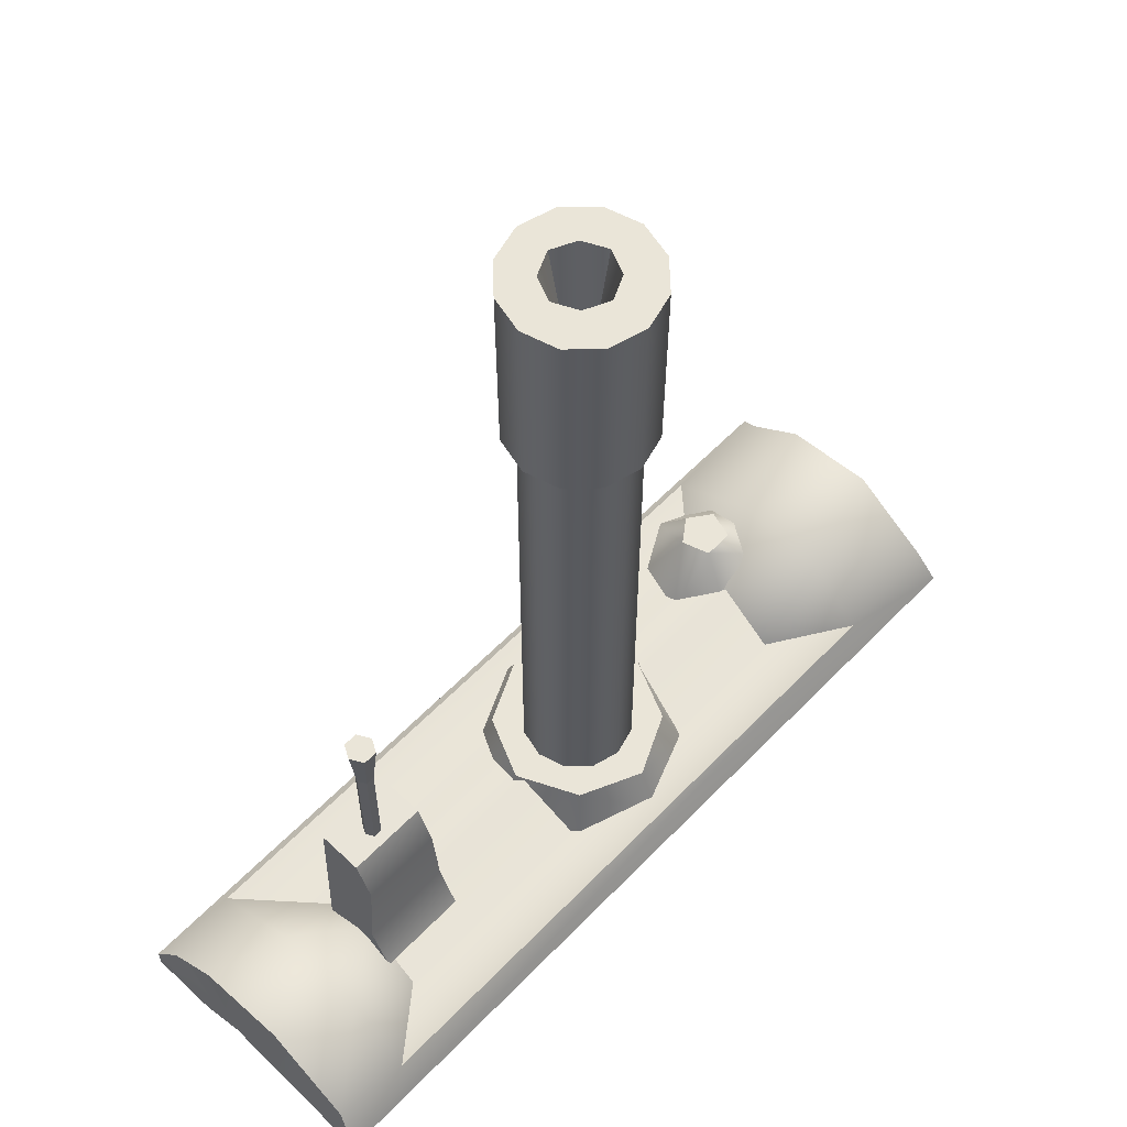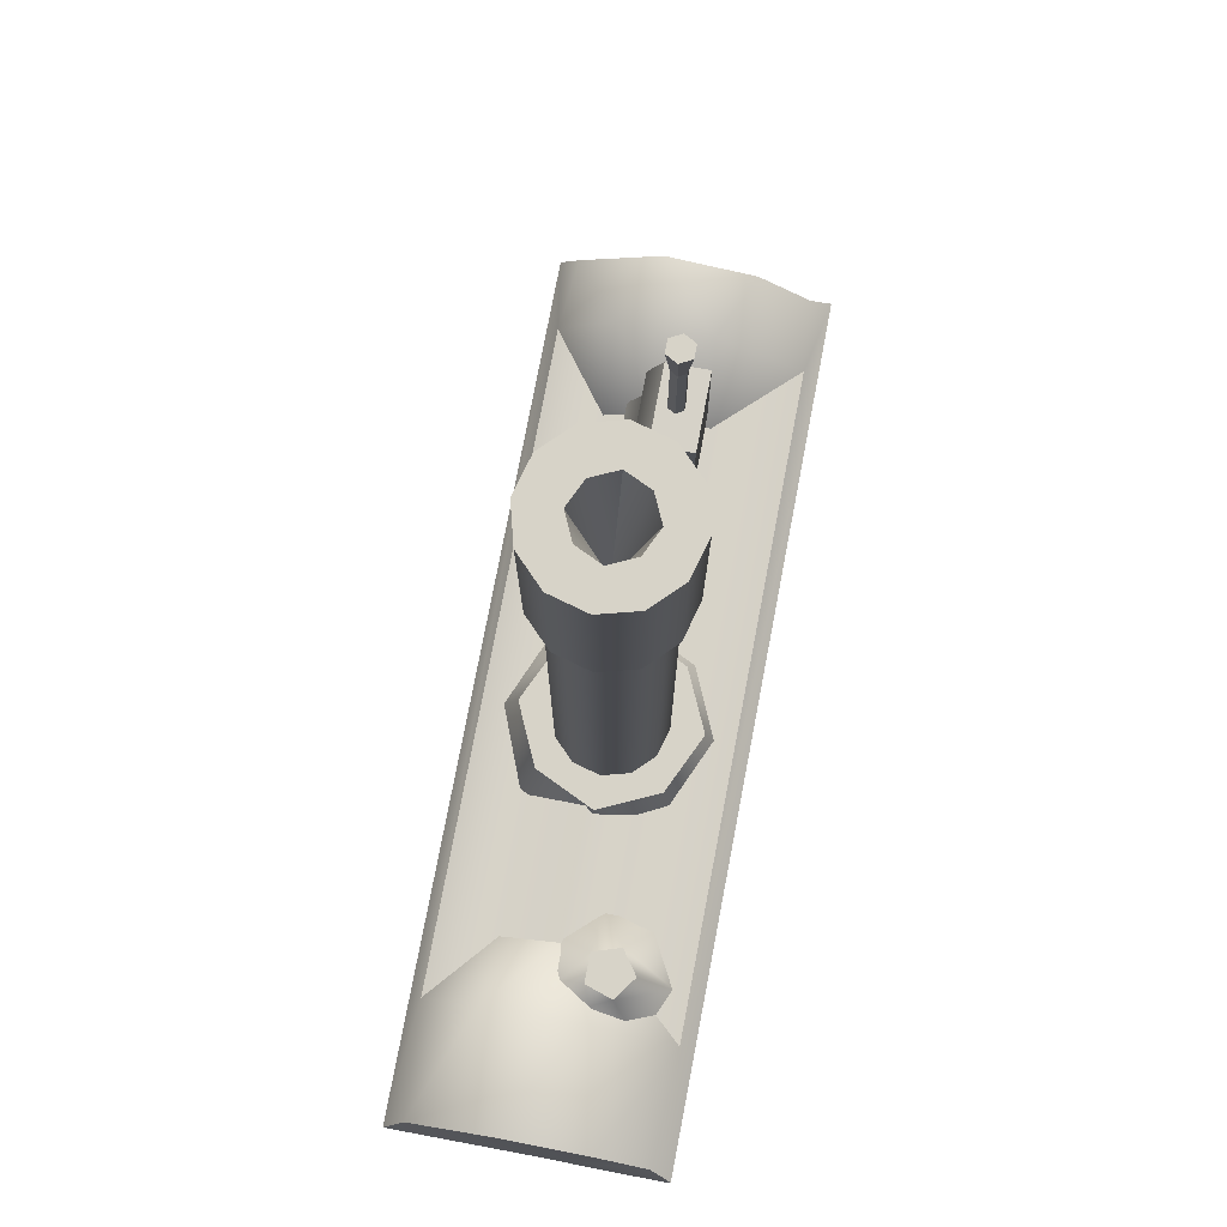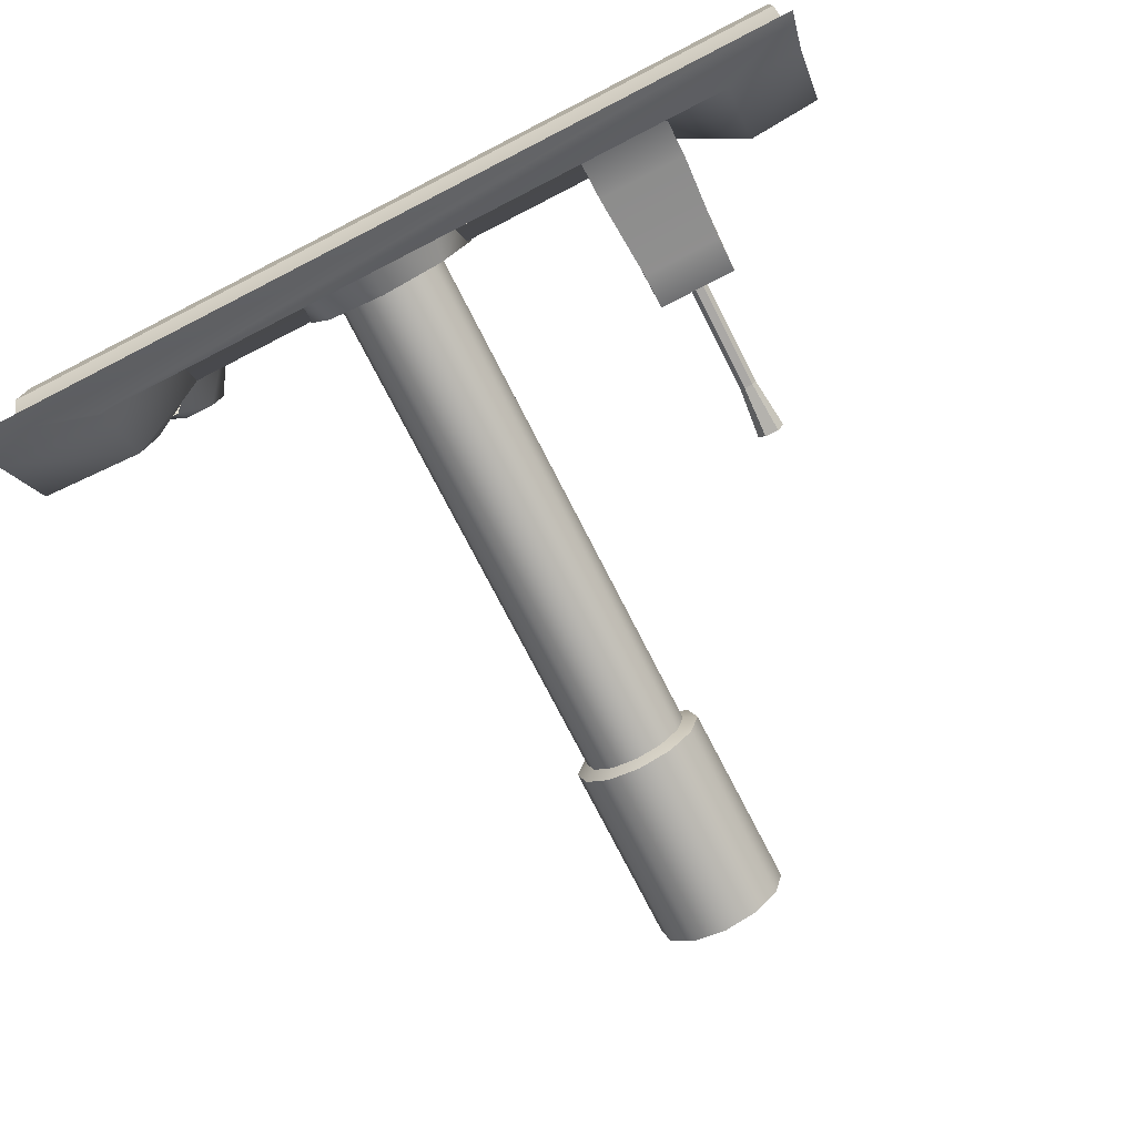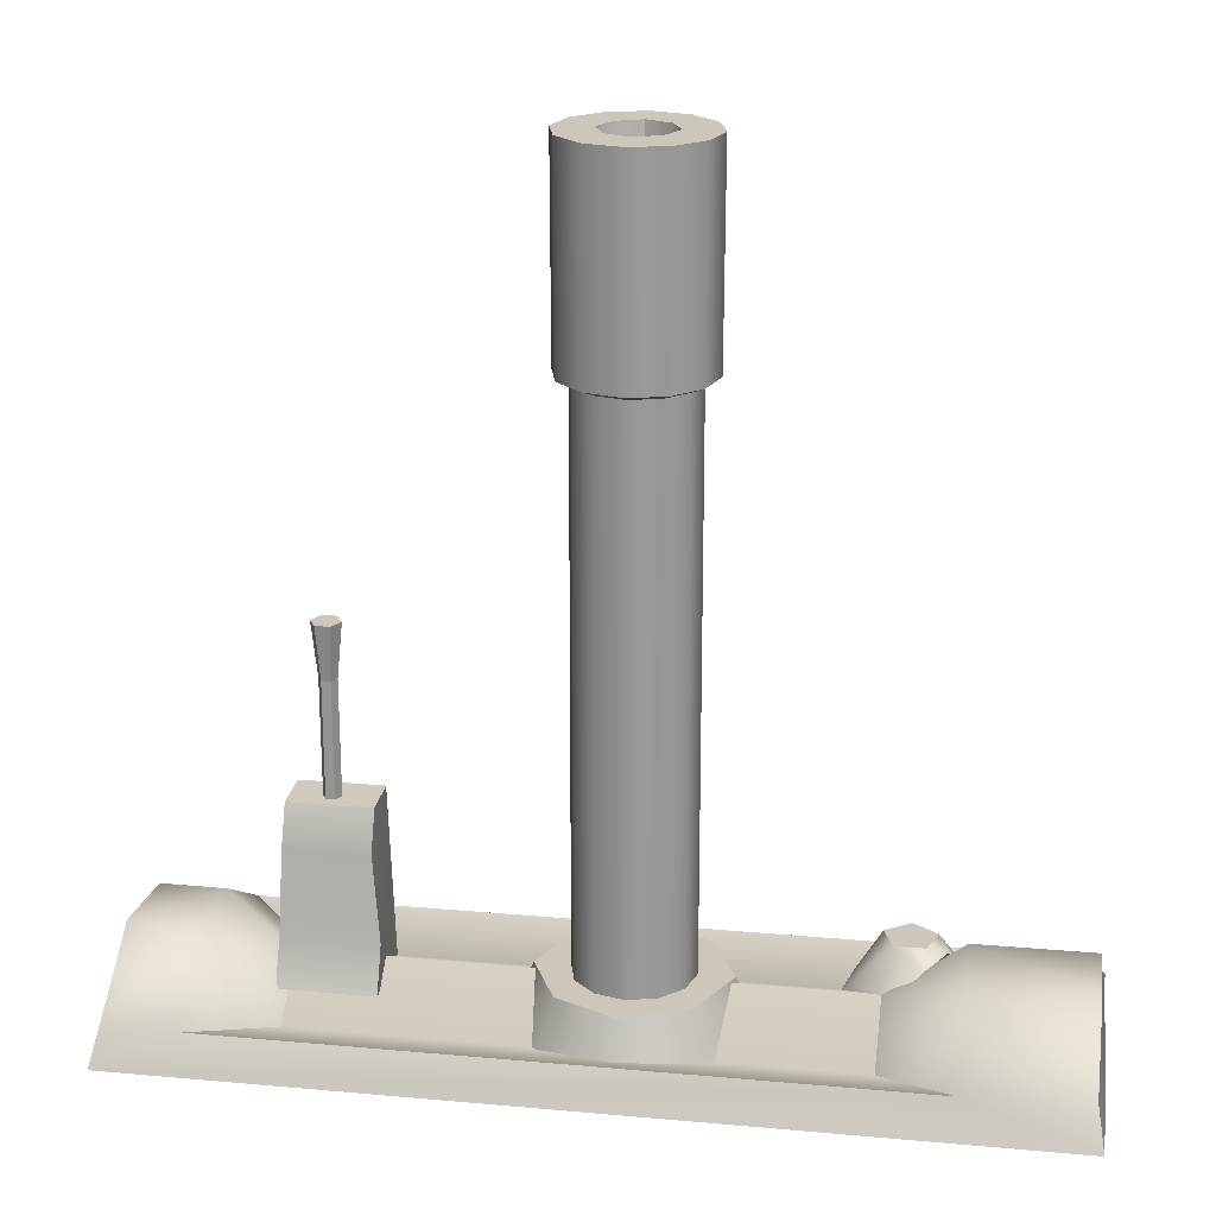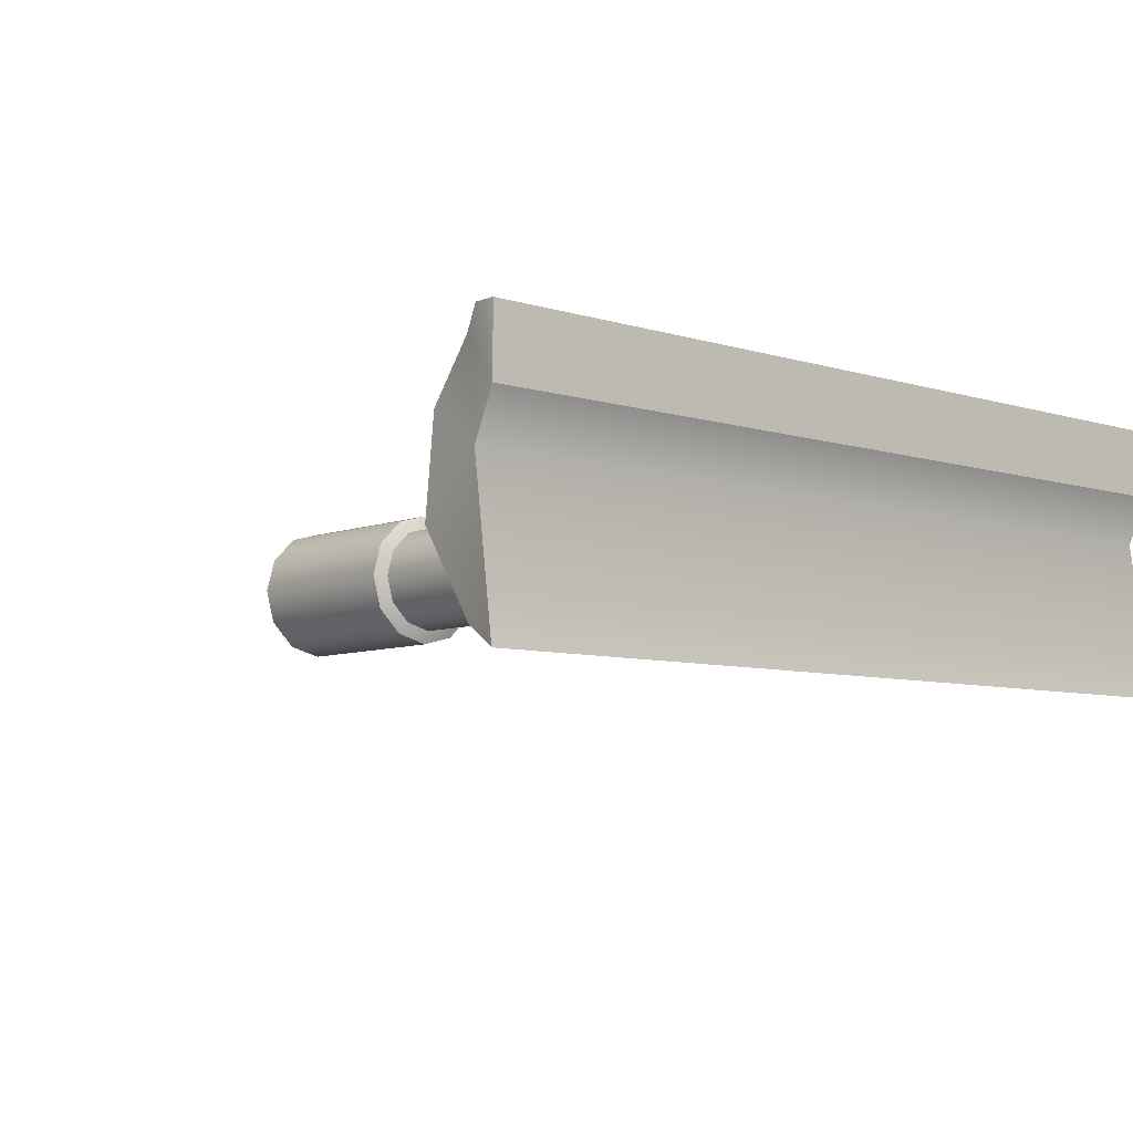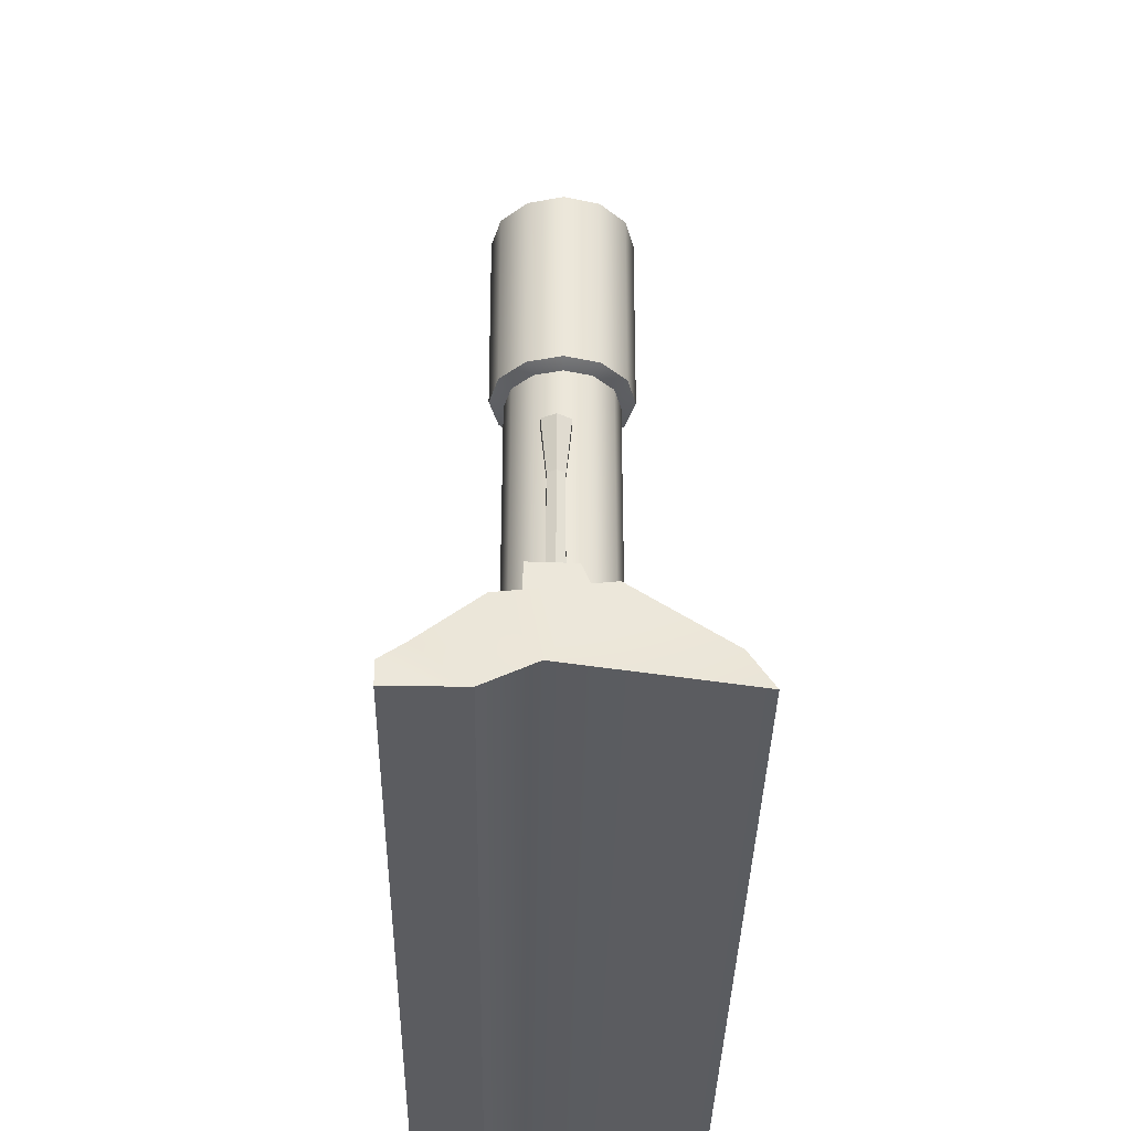
<metadata>
{"format":"obj","ext":"obj","renderer":"f3d","projection":"perspective","resolution":1024,"background":"white","views":[{"elev":59.4,"azim":133.6,"up":"+Y"},{"elev":77.2,"azim":-79.2,"up":"+Y"},{"elev":-75.2,"azim":27.1,"up":"+Z"},{"elev":21.3,"azim":-170.9,"up":"+Y"},{"elev":-7.2,"azim":-41.6,"up":"+Z"},{"elev":-34.9,"azim":89.0,"up":"+Y"}]}
</metadata>
<code>
v -0.08186 1.243 1.962
v -0.08132 2.065 1.962
v -0.09269 2.065 1.919
v -0.09331 1.243 1.919
v -0.08132 2.065 1.877
v -0.08186 1.243 1.877
v -0.05027 2.065 1.846
v -0.05058 1.243 1.845
v -0.007843 2.065 1.834
v -0.007843 1.243 1.834
v -0.007843 1.243 1.834
v -0.007843 2.065 1.834
v 0.03458 2.065 1.846
v 0.03489 1.243 1.845
v 0.06564 2.065 1.877
v 0.06617 1.243 1.877
v 0.07701 2.065 1.919
v 0.07762 1.243 1.919
v 0.06564 2.065 1.962
v 0.06617 1.243 1.962
v 0.03458 2.065 1.993
v 0.03489 1.243 1.993
v -0.007843 2.065 2.004
v -0.007843 1.243 2.005
v -0.05027 2.065 1.993
v -0.05058 1.243 1.993
v -0.007843 1.212 2.069
v 0.09644 1.206 2.023
v 0.08523 1.243 2.012
v -0.007843 1.243 2.056
v 0.1476 1.199 1.919
v 0.1284 1.243 1.919
v 0.1083 1.166 1.803
v 0.08523 1.243 1.826
v -0.007843 1.166 1.749
v -0.007843 1.243 1.783
v -0.124 1.166 1.803
v -0.1009 1.243 1.826
v -0.1441 1.243 1.919
v -0.1009 1.243 2.012
v -0.007843 1.243 2.056
v 0.08523 1.243 2.012
v 0.1284 1.243 1.919
v 0.08523 1.243 1.826
v -0.007843 1.243 1.783
v -0.1009 1.243 1.826
v -0.1009 1.243 2.012
v -0.1124 1.205 2.023
v -0.1619 1.202 1.919
v -0.1441 1.243 1.919
v 0.4594 1.461 1.905
v 0.4594 1.463 1.972
v 0.4682 1.209 1.972
v 0.3287 1.208 1.852
v 0.3287 1.208 1.972
v 0.3287 1.272 1.881
v 0.3375 1.404 1.881
v 0.3375 1.461 1.905
v 0.3375 1.463 1.972
v 0.3287 1.208 1.972
v 0.4594 1.463 1.972
v 0.4682 1.209 1.972
v 0.3375 1.463 1.972
v 0.4594 1.463 1.972
v 0.4594 1.461 1.905
v 0.3375 1.461 1.905
v 0.3375 1.463 1.972
v 0.4077 1.216 1.921
v 0.3946 1.216 1.921
v 0.4077 1.632 1.921
v 0.3947 1.632 1.921
v 0.3946 1.216 1.921
v 0.3881 1.216 1.933
v 0.3947 1.632 1.921
v 0.3881 1.632 1.933
v 0.3881 1.216 1.933
v 0.3946 1.216 1.945
v 0.3881 1.632 1.933
v 0.3947 1.632 1.945
v 0.3946 1.216 1.945
v 0.4077 1.216 1.945
v 0.3947 1.632 1.945
v 0.4077 1.632 1.945
v 0.4077 1.216 1.945
v 0.4142 1.216 1.933
v 0.4077 1.632 1.945
v 0.4142 1.632 1.933
v 0.4142 1.216 1.933
v 0.4077 1.216 1.921
v 0.4142 1.632 1.933
v 0.4077 1.632 1.921
v 0.3905 1.711 1.914
v 0.3798 1.711 1.933
v 0.4119 1.711 1.914
v 0.3905 1.711 1.953
v 0.4119 1.711 1.953
v 0.4225 1.711 1.933
v 0.4012 1.506 1.933
v 0.3798 1.711 1.933
v 0.3905 1.711 1.914
v 0.4119 1.711 1.914
v 0.4012 1.506 1.933
v 0.3905 1.711 1.914
v 0.3798 1.711 1.933
v 0.4012 1.506 1.933
v 0.3905 1.711 1.953
v 0.3905 1.711 1.953
v 0.4012 1.506 1.933
v 0.4119 1.711 1.953
v 0.4012 1.506 1.933
v 0.4225 1.711 1.933
v 0.4119 1.711 1.953
v 0.4225 1.711 1.933
v 0.4012 1.506 1.933
v 0.4119 1.711 1.914
v 0.4594 1.461 1.905
v 0.4594 1.404 1.881
v 0.3375 1.404 1.881
v 0.3375 1.461 1.905
v 0.4682 1.272 1.881
v 0.3287 1.272 1.881
v 0.3287 1.208 1.852
v 0.4682 1.208 1.852
v 0.4682 1.208 1.852
v 0.4682 1.272 1.881
v 0.4594 1.404 1.881
v -0.457 1.198 2.047
v -0.3701 1.207 2.08
v -0.4062 1.288 1.997
v -0.3694 1.288 2.024
v -0.2861 1.189 2.045
v -0.3327 1.288 1.997
v -0.2756 1.202 1.959
v -0.3467 1.288 1.954
v -0.3202 1.206 1.887
v -0.3915 1.272 1.919
v -0.3921 1.288 1.954
v -0.4206 1.277 1.966
v -0.3694 1.288 2.024
v -0.3327 1.288 1.997
v -0.4062 1.288 1.997
v -0.3467 1.288 1.954
v -0.3921 1.288 1.954
v -0.1006 2.371 1.973
v -0.09979 2.069 1.972
v -0.06093 2.069 2.011
v -0.06139 2.371 2.012
v -0.007845 2.069 2.025
v -0.007845 2.371 2.026
v 0.04524 2.069 2.011
v 0.0457 2.371 2.012
v 0.0841 2.069 1.972
v 0.08489 2.371 1.973
v 0.09833 2.069 1.919
v 0.09924 2.371 1.919
v 0.0841 2.069 1.866
v 0.08489 2.371 1.866
v 0.04524 2.069 1.827
v 0.0457 2.371 1.827
v -0.007845 2.069 1.813
v -0.007845 2.371 1.812
v -0.007845 2.371 1.812
v -0.007845 2.069 1.813
v -0.06093 2.069 1.827
v -0.06139 2.371 1.827
v -0.09979 2.069 1.866
v -0.1006 2.371 1.866
v -0.114 2.069 1.919
v -0.1149 2.371 1.919
v -0.09979 2.069 1.972
v -0.114 2.069 1.919
v -0.007845 2.024 1.919
v -0.09979 2.069 1.866
v -0.007845 2.024 1.919
v -0.06093 2.069 1.827
v -0.007845 2.024 1.919
v -0.007845 2.069 1.813
v -0.007845 2.024 1.919
v -0.007845 2.069 1.813
v 0.04524 2.069 1.827
v -0.007845 2.024 1.919
v 0.0841 2.069 1.866
v -0.007845 2.024 1.919
v 0.09833 2.069 1.919
v -0.007845 2.024 1.919
v 0.0841 2.069 1.972
v -0.007845 2.024 1.919
v 0.04524 2.069 2.011
v -0.007845 2.024 1.919
v -0.007845 2.069 2.025
v -0.007845 2.024 1.919
v -0.06093 2.069 2.011
v -0.007845 2.024 1.919
v -0.007845 2.024 1.919
v -0.1006 2.371 1.973
v -0.06139 2.371 2.012
v -0.04451 2.371 1.958
v -0.007845 2.371 2.026
v -0.008405 2.371 1.975
v 0.0457 2.371 2.012
v 0.0277 2.371 1.958
v 0.08489 2.371 1.973
v 0.09924 2.371 1.919
v 0.04446 2.371 1.922
v 0.08489 2.371 1.866
v 0.0277 2.371 1.886
v 0.0457 2.371 1.827
v -0.007845 2.371 1.812
v -0.008405 2.371 1.869
v -0.06139 2.371 1.827
v -0.04451 2.371 1.886
v -0.1006 2.371 1.866
v -0.1149 2.371 1.919
v -0.06127 2.371 1.922
v -0.007845 2.094 1.919
v -0.04451 2.371 1.958
v -0.008405 2.371 1.975
v -0.008405 2.371 1.975
v 0.0277 2.371 1.958
v -0.007845 2.094 1.919
v 0.04446 2.371 1.922
v -0.007845 2.094 1.919
v 0.04446 2.371 1.922
v 0.0277 2.371 1.886
v -0.007845 2.094 1.919
v -0.008405 2.371 1.869
v -0.04451 2.371 1.886
v -0.06127 2.371 1.922
v -0.06127 2.371 1.922
v -0.008405 2.371 1.869
v -0.6209 1.272 2.009
v -0.4467 1.215 2.1
v -0.4467 1.295 1.964
v -0.3374 1.203 1.98
v 0.6753 1.272 2.009
v 0.5628 1.215 2.1
v 0.6753 1.209 2.091
v 0.4535 1.203 1.98
v 0.5628 1.295 1.964
v -0.6319 1.179 2.123
v -0.6319 1.147 2.123
v 0.6863 1.179 2.123
v 0.6863 1.147 2.123
v -0.4467 1.289 1.817
v -0.6209 1.287 1.868
v -0.4467 1.203 1.729
v -0.3374 1.171 1.818
v -0.6209 1.203 1.74
v -0.3377 1.24 1.906
v -0.6319 1.147 1.708
v -0.6319 1.18 1.95
v -0.6209 1.203 1.74
v -0.6209 1.287 1.868
v -0.6209 1.272 2.009
v 0.6863 1.147 1.708
v 0.5628 1.203 1.729
v 0.6753 1.203 1.74
v -0.6319 1.147 1.708
v 0.6753 1.287 1.868
v 0.5628 1.289 1.817
v 0.4535 1.171 1.818
v 0.4538 1.24 1.906
v -0.3374 1.171 1.818
v 0.4535 1.171 1.818
v -0.4467 1.203 1.729
v 0.5628 1.203 1.729
v -0.3374 1.203 1.98
v 0.4535 1.203 1.98
v -0.3377 1.24 1.906
v 0.4538 1.24 1.906
v -0.4467 1.215 2.1
v 0.5628 1.215 2.1
v 0.6863 1.179 2.123
v -0.6319 1.147 2.123
v -0.6319 1.147 2.02
v 0.6863 1.147 2.123
v 0.6863 1.147 2.02
v -0.6319 1.147 2.02
v -0.6319 1.18 1.95
v 0.6863 1.147 2.02
v 0.6863 1.18 1.95
v 0.6753 1.272 2.009
v 0.6753 1.209 2.091
v 0.6863 1.18 1.95
v 0.6863 1.147 2.02
v 0.6863 1.179 2.123
v 0.6863 1.147 2.123
v 0.6863 1.147 1.708
v -0.6319 1.147 1.708
v -0.6209 1.209 2.091
v -0.6319 1.147 2.02
v -0.6319 1.179 2.123
v -0.6319 1.147 2.123
v 0.6863 1.147 1.708
v 0.6753 1.203 1.74
v 0.6753 1.287 1.868
v -0.6319 1.179 2.123
v -0.6209 1.209 2.091
g group_7057232_105553122436608
f 1 2 3
f 3 4 1
f 4 3 5
f 5 6 4
f 6 5 7
f 7 8 6
f 8 7 9
f 9 10 8
f 11 12 13
f 13 14 11
f 14 13 15
f 15 16 14
f 16 15 17
f 17 18 16
f 18 17 19
f 19 20 18
f 20 19 21
f 21 22 20
f 22 21 23
f 23 24 22
f 24 23 25
f 25 26 24
f 26 25 2
f 2 1 26
f 27 28 29
f 29 30 27
f 28 31 32
f 32 29 28
f 31 33 34
f 34 32 31
f 34 33 35
f 35 36 34
f 36 35 37
f 37 38 36
f 39 40 41
f 39 41 42
f 39 42 43
f 43 44 39
f 39 44 45
f 39 45 46
f 47 48 27
f 27 30 47
f 49 48 47
f 47 50 49
f 38 37 49
f 49 50 38
f 51 52 53
f 54 55 56
f 56 55 57
f 57 55 58
f 59 60 61
f 61 60 62
f 63 64 65
f 65 66 63
f 67 58 55
f 68 69 70
f 70 69 71
f 72 73 74
f 74 73 75
f 76 77 78
f 78 77 79
f 80 81 82
f 82 81 83
f 84 85 86
f 86 85 87
f 88 89 90
f 90 89 91
f 92 93 94
f 93 95 94
f 95 96 94
f 96 97 94
f 98 99 100
f 101 102 103
f 104 105 106
f 107 108 109
f 110 111 112
f 113 114 115
f 116 117 118
f 118 119 116
f 120 121 117
f 117 121 118
f 121 120 122
f 122 120 123
f 124 125 53
f 53 125 126
f 126 51 53
f 127 128 129
f 129 128 130
f 131 132 128
f 128 132 130
f 133 132 131
f 132 133 134
f 135 136 134
f 134 136 137
f 136 138 137
f 137 138 129
f 138 127 129
f 139 140 141
f 140 142 141
f 142 143 141
f 133 135 134
f 144 145 146
f 146 147 144
f 147 146 148
f 148 149 147
f 149 148 150
f 150 151 149
f 151 150 152
f 152 153 151
f 153 152 154
f 154 155 153
f 155 154 156
f 156 157 155
f 157 156 158
f 158 159 157
f 159 158 160
f 160 161 159
f 162 163 164
f 164 165 162
f 165 164 166
f 166 167 165
f 167 166 168
f 168 169 167
f 169 168 145
f 145 144 169
f 170 171 172
f 171 173 174
f 173 175 176
f 175 177 178
f 179 180 181
f 180 182 183
f 182 184 185
f 184 186 187
f 186 188 189
f 188 190 191
f 190 192 193
f 192 170 194
f 195 196 197
f 197 196 198
f 198 199 197
f 199 198 200
f 200 201 199
f 200 202 201
f 201 202 203
f 203 204 201
f 204 203 205
f 205 206 204
f 205 207 206
f 206 207 208
f 208 209 206
f 209 208 210
f 210 211 209
f 210 212 211
f 211 212 213
f 213 214 211
f 214 213 195
f 195 197 214
f 215 216 217
f 218 219 220
f 219 221 220
f 222 223 224
f 225 226 227
f 227 228 225
f 215 229 216
f 222 224 230
f 231 232 233
f 234 233 232
f 235 236 237
f 238 236 239
f 240 241 242
f 242 241 243
f 233 244 245
f 246 244 247
f 246 248 244
f 244 248 245
f 231 233 245
f 247 244 249
f 249 244 233
f 250 251 252
f 252 251 253
f 251 254 253
f 255 256 257
f 248 246 258
f 239 259 260
f 256 261 260
f 256 260 257
f 257 260 259
f 239 235 259
f 261 262 260
f 260 262 239
f 263 264 265
f 265 264 266
f 267 268 269
f 269 268 270
f 270 264 269
f 269 264 263
f 239 262 238
f 249 233 234
f 271 272 267
f 267 272 268
f 236 273 237
f 274 275 276
f 276 275 277
f 278 279 280
f 280 279 281
f 282 283 284
f 284 283 285
f 283 286 285
f 286 287 285
f 288 281 289
f 289 281 279
f 254 251 290
f 251 291 290
f 290 291 292
f 291 293 292
f 294 295 284
f 295 296 284
f 284 296 282
f 297 232 298
f 297 273 232
f 232 273 236
f 231 298 232
f 235 239 236
f 255 258 246
f 255 246 256

</code>
